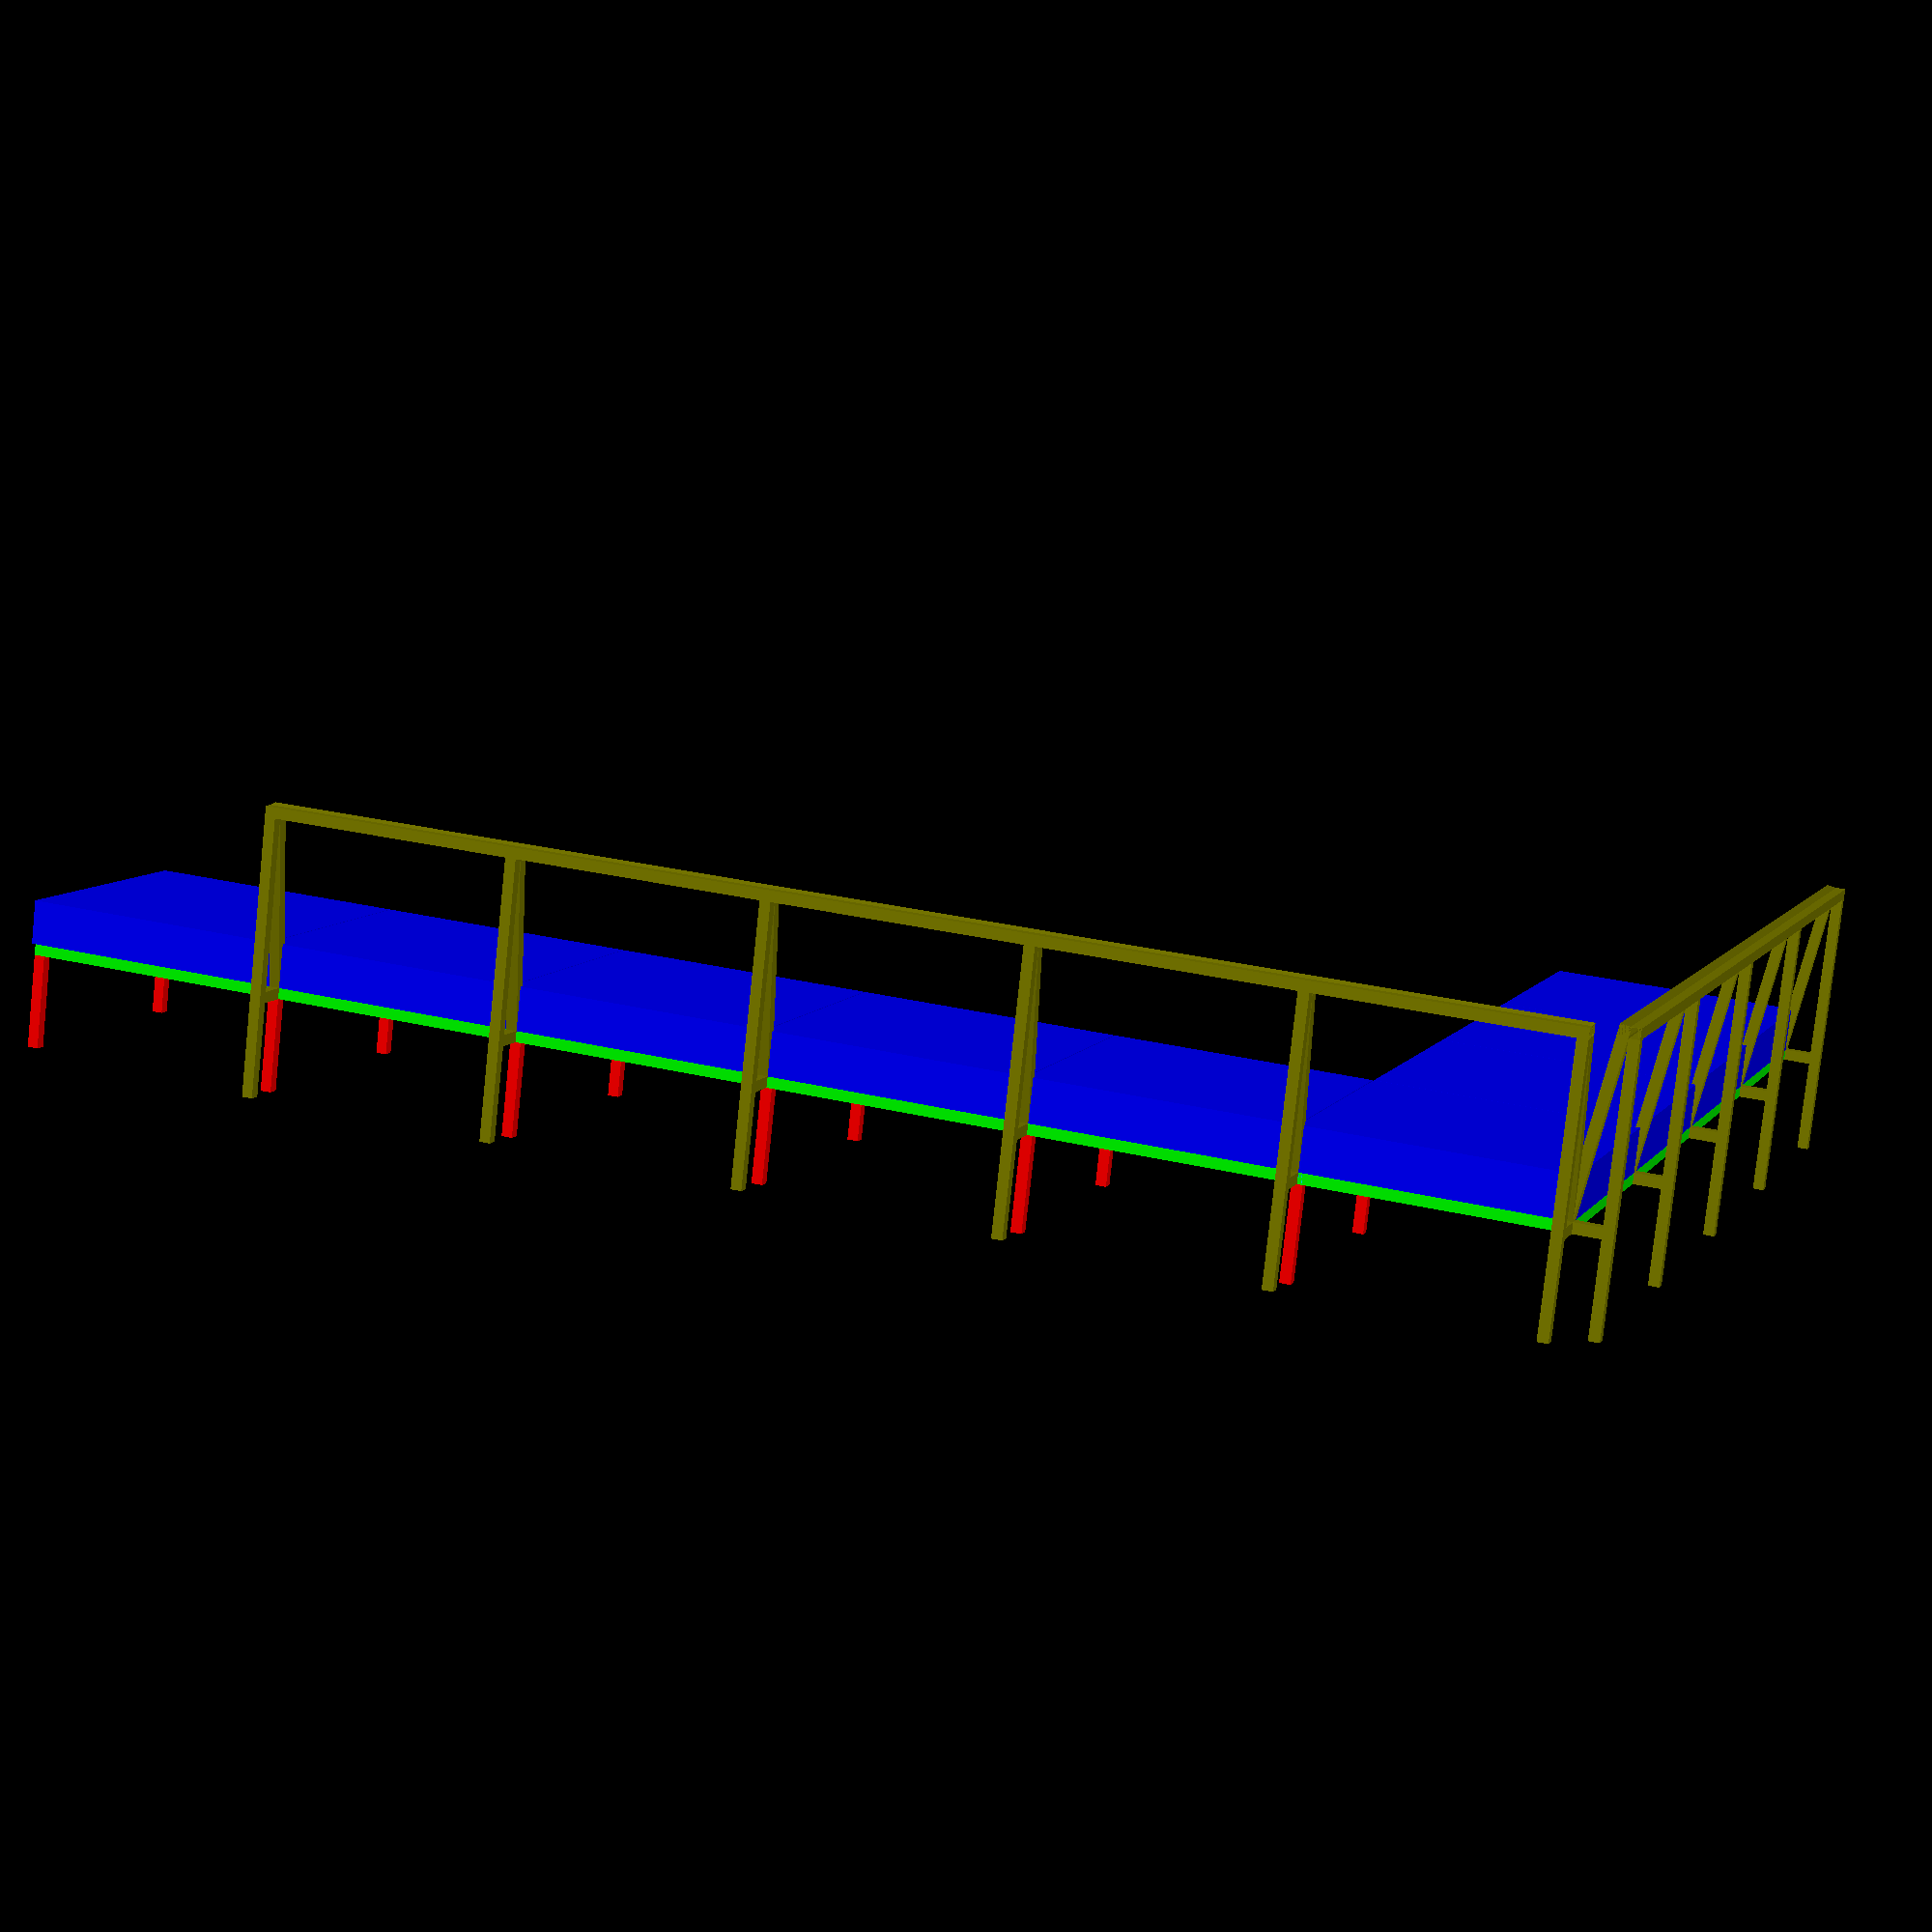
<openscad>
// Units in cm.

dim_pillow = 60;
dim_pillow_height = 10;
dim_pipe = 2.5;
dim_legs = 24-dim_pipe;

// Backrest-parameters.
angle_rest=90/10;
back_height=40;
back_straight_height=cos(angle_rest)*back_height+dim_pipe;
back_straight_offset=sin(angle_rest)*back_height+dim_pipe;
color_rest=[0.5,0.5,0];

module pipe(length)
{
  difference(){
    thi=0.155;
    color([0,1,0])
    cube([length,dim_pipe,dim_pipe]);
    translate([0, thi/2, thi/2])
    cube([length*1.3,dim_pipe-thi,dim_pipe-thi]);
  }
}

module pillow()
{
  color([0,0,1])
  cube([dim_pillow,dim_pillow,dim_pillow_height]);
}

module leg()
{
  color([1,0,0])
  translate([0,0,-dim_pipe])
  rotate([0,90,0])
  pipe(dim_legs);
}

module backrest(num_pillows)
{

  color(color_rest)
  rotate([angle_rest,0,0])
  {
    // Two main bars to correct length.
    translate([0,0,back_height])
    pipe(dim_pillow*num_pillows);

    // crossbars.
    translate([dim_pipe,0, 0])
    rotate([0,-90,0])
    pipe(back_height);
    for (i=[1:num_pillows-1]) {
      translate([(dim_pipe/2)+i*dim_pillow, 0])
      rotate([0,-90,0])
      pipe(back_height);
    }
    translate([num_pillows*dim_pillow,0, 0])
    rotate([0,-90,0])
    pipe(back_height);
  }

  color(color_rest)
  translate([0,-back_straight_offset,-dim_pipe])
  {
    // Two main bars to correct length.
    translate([0,0,back_straight_height])
    pipe(dim_pillow*num_pillows);

    // crossbars.
    translate([dim_pipe,0, -dim_legs])
    rotate([0,-90,0])
    pipe(back_straight_height+dim_legs);

    translate([dim_pipe, dim_pipe, 0])
    rotate([0,0,90])
    pipe(back_straight_offset-dim_pipe);

    for (i=[1:num_pillows-1]) {

      translate([(dim_pipe/2)+i*dim_pillow, 0, -dim_legs])
      rotate([0,-90,0])
      pipe(back_straight_height+dim_legs);

      translate([(dim_pipe/2)+i*dim_pillow, dim_pipe, 0])
      rotate([0,0,90])
      pipe(back_straight_offset-dim_pipe);
    }
    translate([num_pillows*dim_pillow,0, -dim_legs])
    rotate([0,-90,0])
    pipe(back_straight_height+dim_legs);

    translate([num_pillows*dim_pillow, dim_pipe, 0])
    rotate([0,0,90])
    pipe(back_straight_offset-dim_pipe);
  }
}

// Pillows window side.
for (i=[0:3]) {
  translate([dim_pillow*1.003*i, 0, 0]) {
    pillow();
  }
}
// Pillows other side.
for (i=[0:4]) {
  translate([0, dim_pillow*1.003*(i+1), 0]) {
    pillow();
  }
}

// Pipe frame.
translate([0,0,-dim_pipe])
pipe(dim_pillow*4);

translate([0,dim_pillow-dim_pipe,-dim_pipe])
pipe(dim_pillow*4);

translate([dim_pipe,dim_pillow,-dim_pipe])
rotate(90)
pipe(dim_pillow*5);

translate([dim_pillow,dim_pillow,-dim_pipe])
rotate(90)
pipe(dim_pillow*5);

translate([dim_pipe,dim_pillow*6-dim_pipe,-dim_pipe])
pipe(dim_pillow-2*dim_pipe);

translate([dim_pipe,dim_pipe,-dim_pipe])
rotate(90)
pipe(dim_pillow-2*dim_pipe);

translate([dim_pillow*4,dim_pipe,-dim_pipe])
rotate(90)
pipe(dim_pillow-2*dim_pipe);

// Legs.
for(i=[1:4]) {
  translate([(i*dim_pillow)-dim_pipe,dim_pillow-dim_pipe,0])
  leg();
}
for(i=[1:6]) {
  translate([0, (i*dim_pillow)-dim_pipe,0])
  leg();
}
for(i=[2:6]) {
  translate([dim_pillow-dim_pipe, (i*dim_pillow)-dim_pipe], 0)
  leg();
}

// Backrests.
backrest(4);
translate([0,5*dim_pillow,0])
rotate([0,0,-90])
backrest(5);

</openscad>
<views>
elev=259.7 azim=110.0 roll=186.1 proj=p view=wireframe
</views>
